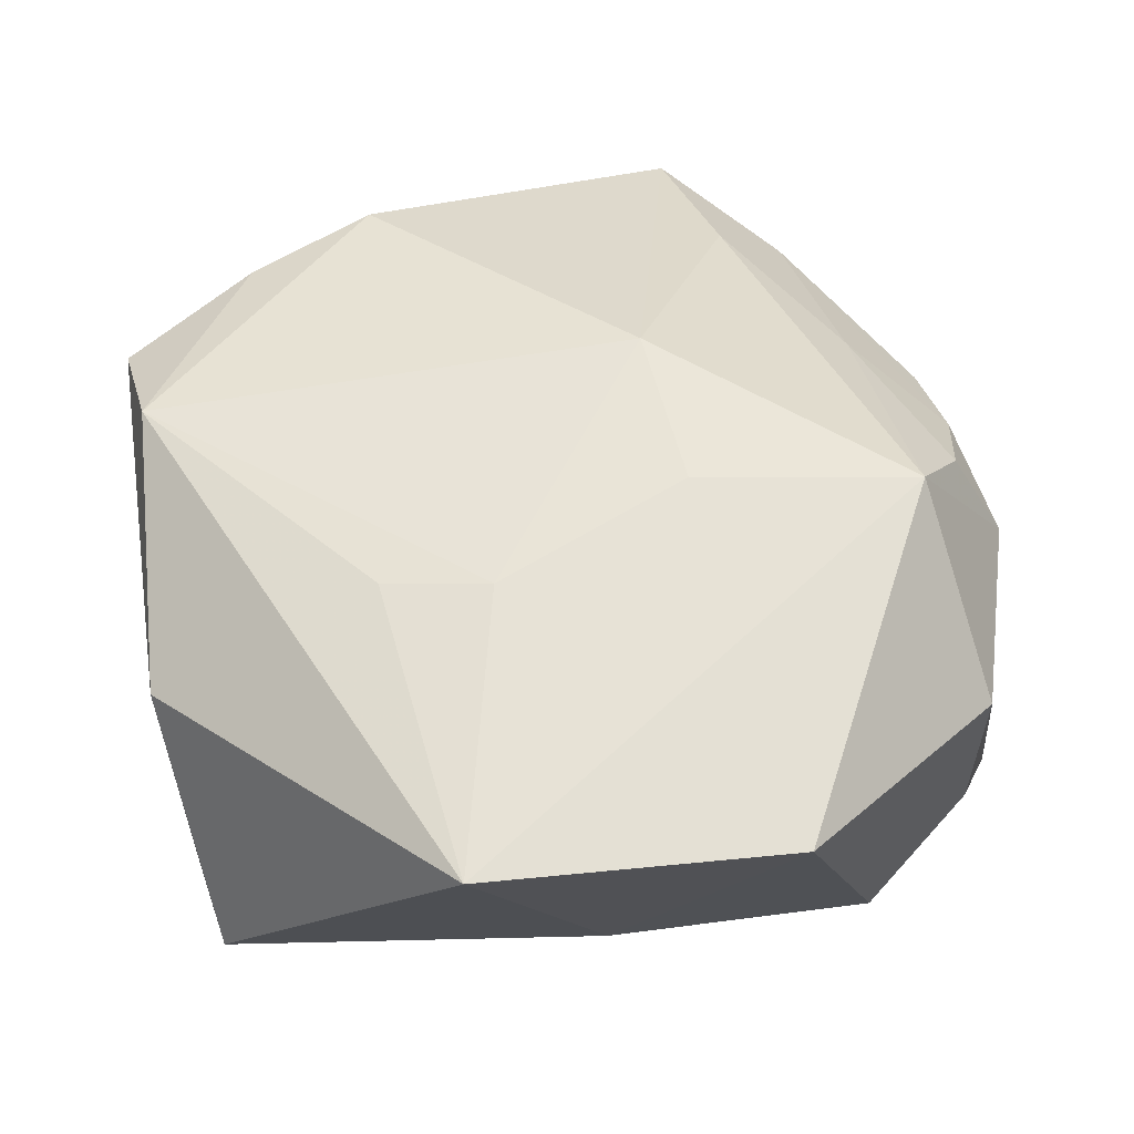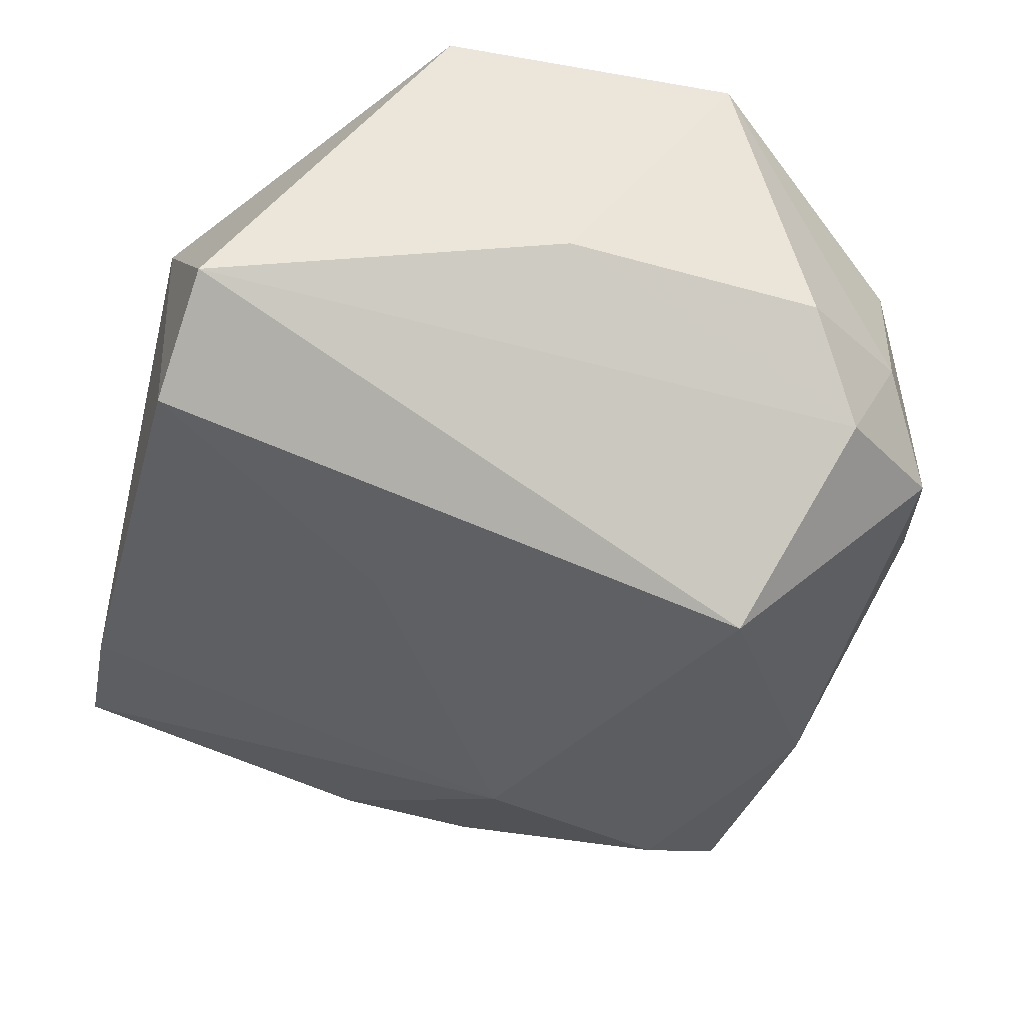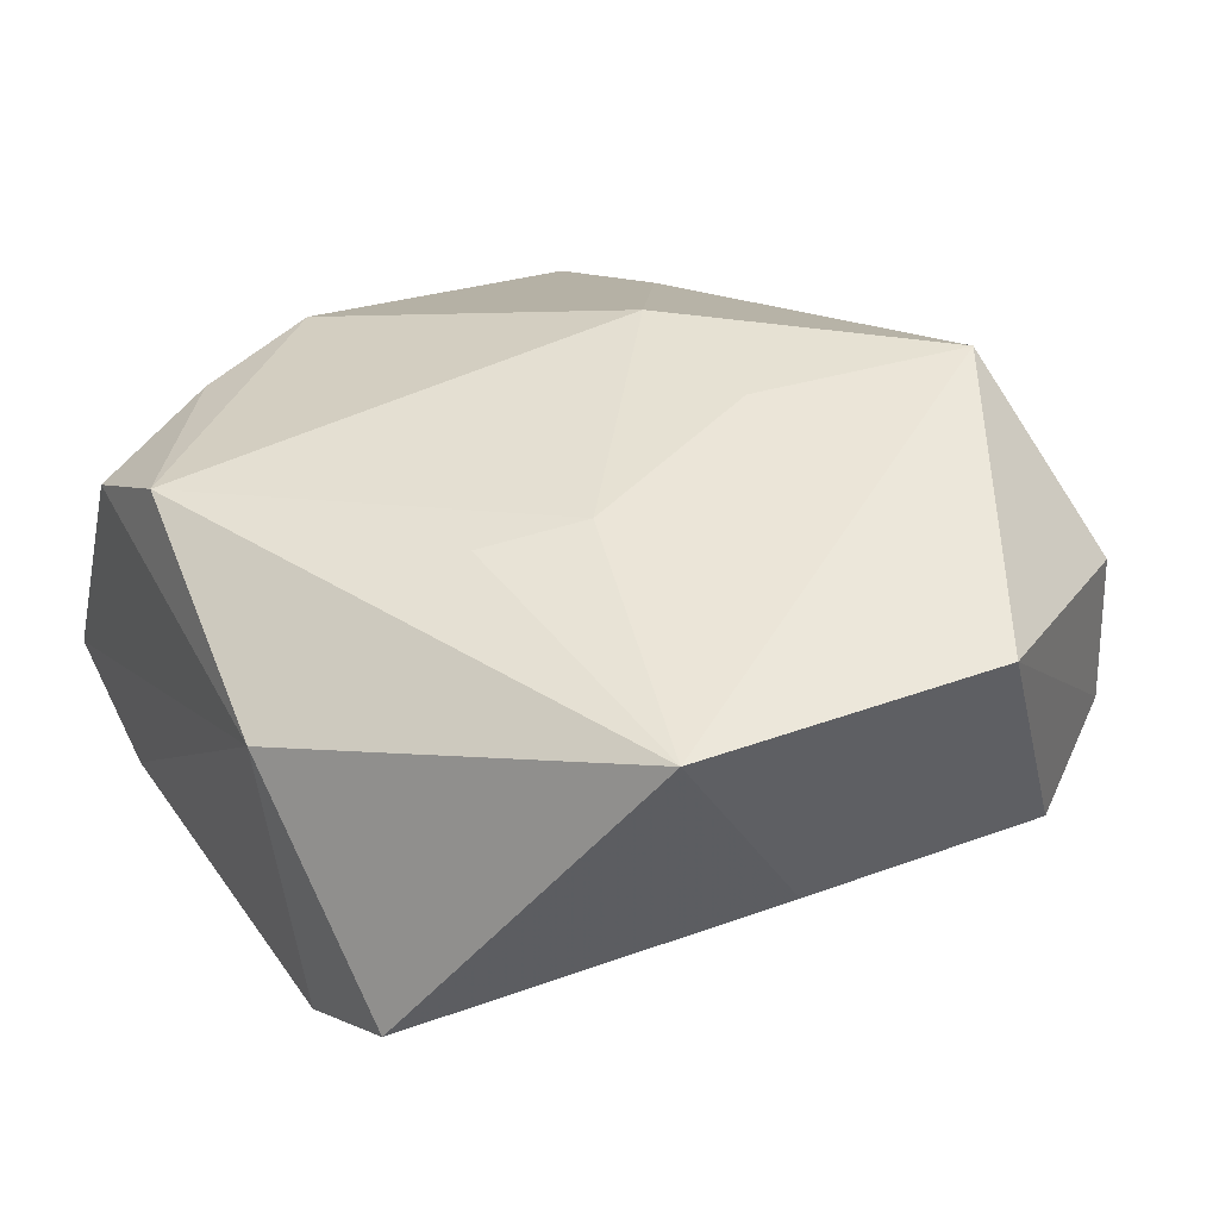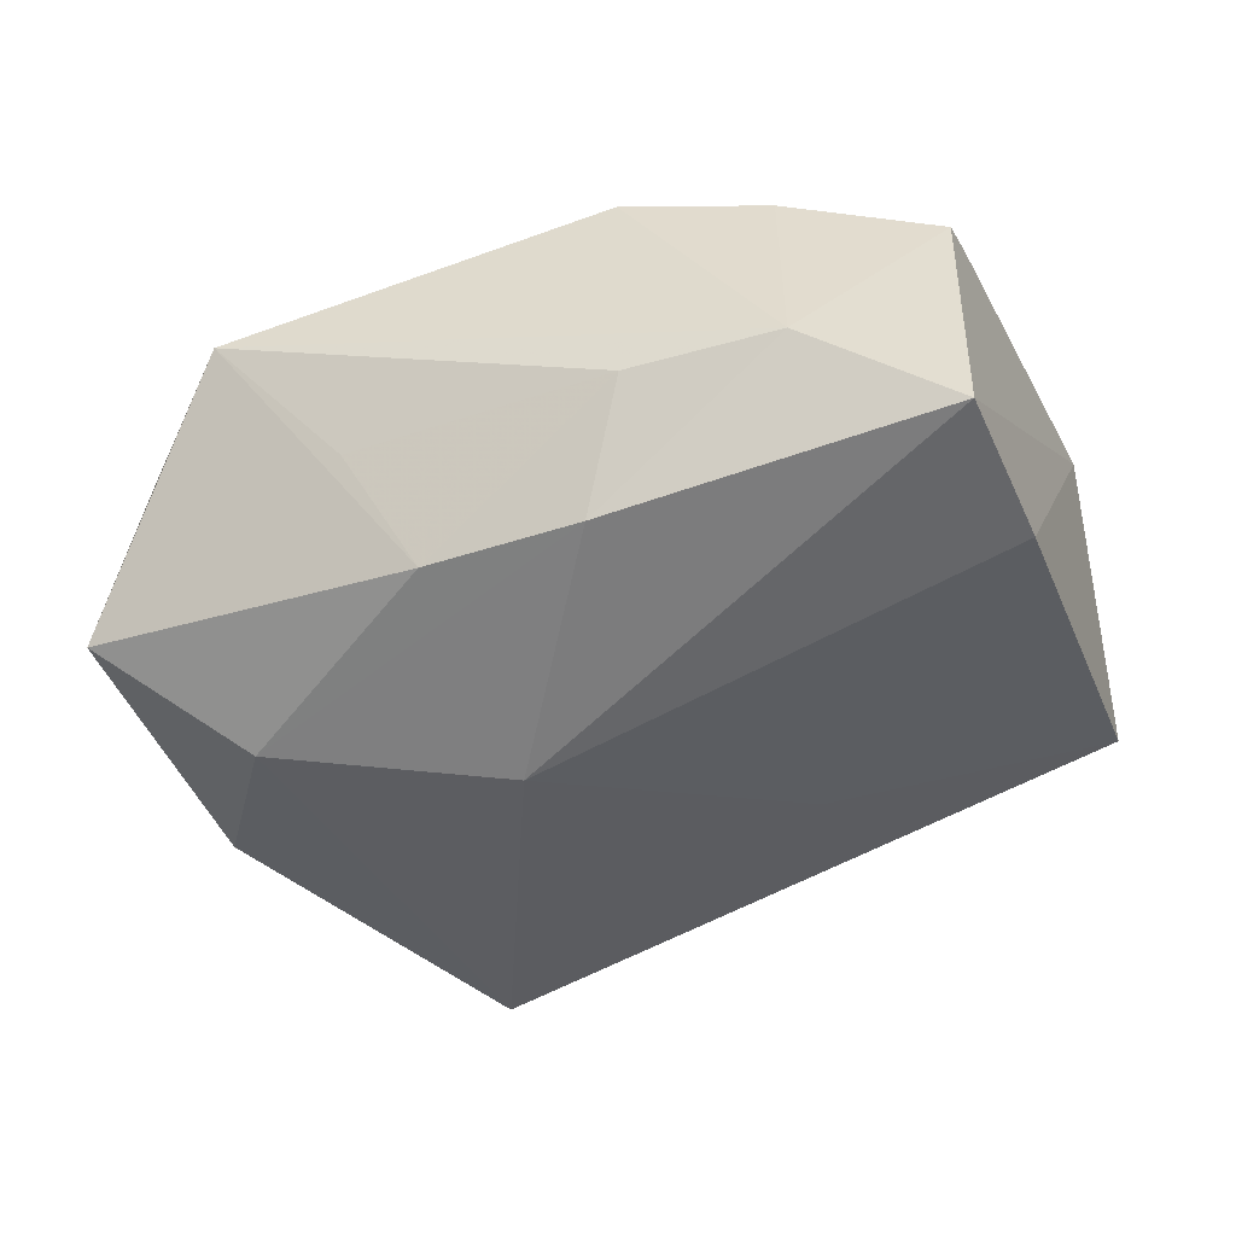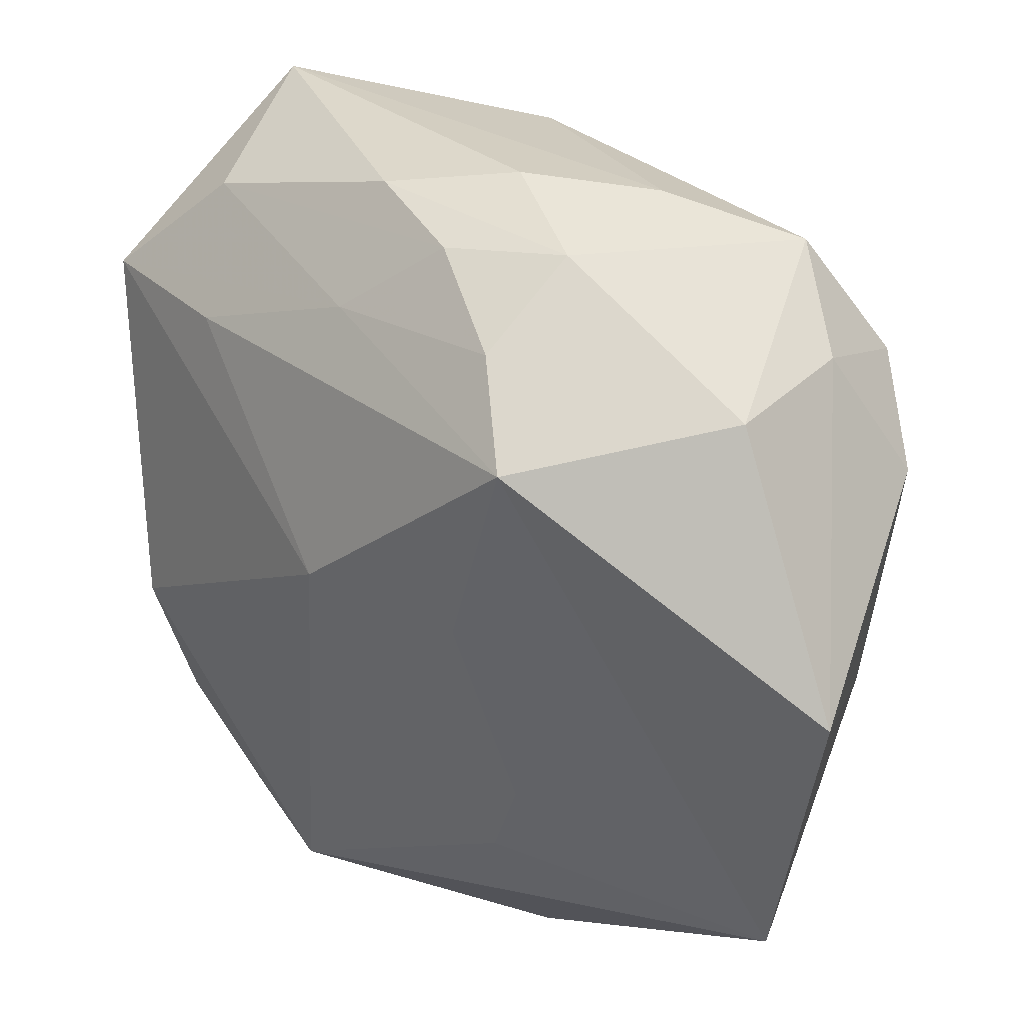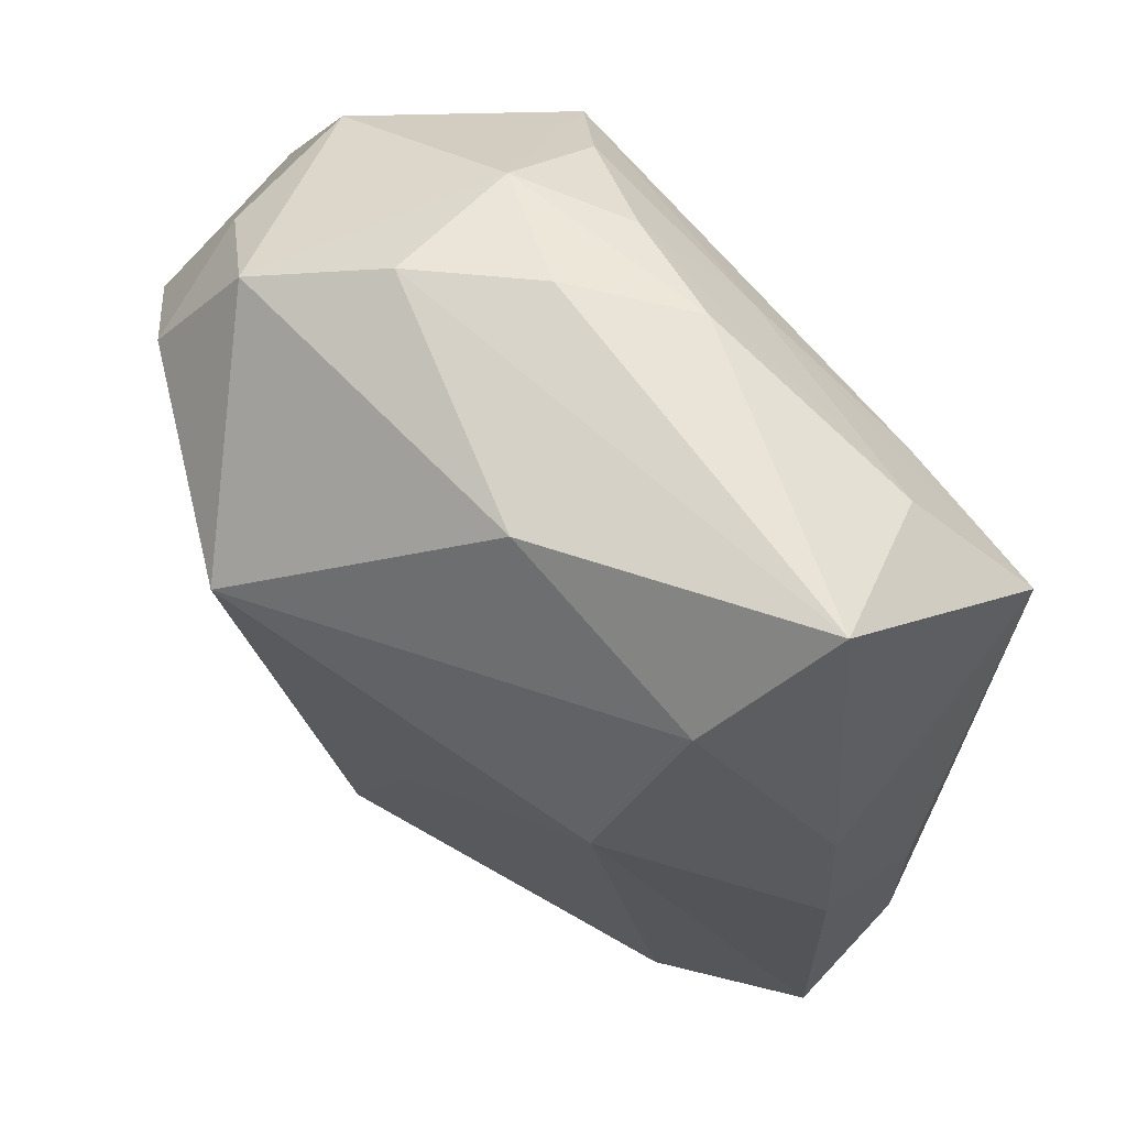
<metadata>
{"format":"obj","ext":"obj","renderer":"f3d","projection":"perspective","resolution":1024,"background":"white","views":[{"elev":63.5,"azim":77.1,"up":"+Z"},{"elev":-39.7,"azim":74.2,"up":"+Z"},{"elev":45.2,"azim":58.8,"up":"+Z"},{"elev":-36.3,"azim":-70.8,"up":"+Z"},{"elev":42.3,"azim":25.5,"up":"+Y"},{"elev":54.8,"azim":-153.4,"up":"+Y"}]}
</metadata>
<code>
v 0.005517 0.00912 0.0231
v -0.03481 -0.02401 -0.005664
v 0.01038 -0.03683 0.01367
v -0.005773 0.03109 -0.02007
v -0.03247 0.004218 -0.01797
v 0.004992 0.03285 0.01532
v 0.0285 0.0289 -0.0009702
v 0.03034 0.02356 -0.01076
v 0.02566 0.03029 0.01149
v -0.01138 0.02844 0.009794
v -0.008929 0.008669 0.02169
v 0.0176 0.01626 -0.02546
v 0.009642 0.02779 0.02288
v -0.02962 0.02807 -0.002103
v -0.02639 0.0208 0.007648
v 0.008884 -0.01709 0.02225
v -0.01298 -0.0332 0.01883
v -0.03924 0.01865 0.001254
v 0.007773 0.0373 0.00603
v 0.01096 0.03701 -0.005949
v -0.01127 0.03583 0.001276
v -0.0357 0.009341 -0.008802
v 0.03531 -0.01567 0.02315
v 0.01142 -0.008185 0.02321
v -0.02859 -0.02188 0.01273
v 0.03815 0.01073 0.02162
v 0.02663 -0.03553 -0.003525
v 0.03567 0.01845 -0.002262
v -0.03236 -0.008236 -0.01692
v 0.03449 -0.004099 0.0007213
v -0.02264 -0.03401 0.01207
v -0.002681 0.03565 0.007309
v -0.02238 0.02109 -0.02393
v -0.03582 -0.0119 -0.006975
v -0.01504 0.002701 -0.02546
v -0.03085 0.03127 -0.01742
v 0.02265 0.03351 -0.009328
v -0.03235 -0.01054 0.01276
v -0.01641 -0.03683 -0.01392
v 0.01673 -0.03683 -0.01063
v -0.0003841 0.03771 -0.002396
v 0.006157 -0.01437 -0.01839
v -0.03016 -0.03577 -0.01166
f 4 37 12
f 36 5 18
f 12 37 8
f 8 27 12
f 3 39 40
f 40 27 3
f 12 27 40
f 27 8 30
f 43 39 3
f 3 31 43
f 39 43 35
f 7 8 37
f 17 31 3
f 22 5 34
f 34 18 22
f 22 18 5
f 21 36 14
f 36 18 14
f 28 30 8
f 26 30 28
f 28 7 26
f 8 7 28
f 42 40 39
f 39 35 42
f 12 40 42
f 42 35 12
f 29 35 43
f 34 5 29
f 33 4 12
f 12 35 33
f 36 4 33
f 33 5 36
f 33 29 5
f 35 29 33
f 13 19 6
f 37 4 20
f 20 19 37
f 20 4 36
f 9 7 37
f 37 19 9
f 26 7 9
f 9 19 13
f 9 13 26
f 24 11 17
f 31 17 25
f 21 14 32
f 32 19 21
f 32 6 19
f 10 14 18
f 13 6 10
f 10 32 14
f 6 32 10
f 21 19 41
f 19 20 41
f 41 36 21
f 41 20 36
f 23 17 3
f 3 27 23
f 26 13 23
f 23 30 26
f 27 30 23
f 13 11 1
f 11 24 1
f 1 23 13
f 24 23 1
f 2 43 31
f 31 25 2
f 34 29 2
f 2 29 43
f 2 18 34
f 17 11 38
f 38 25 17
f 38 11 18
f 18 2 38
f 38 2 25
f 13 10 15
f 15 10 18
f 15 11 13
f 18 11 15
f 16 24 17
f 17 23 16
f 16 23 24

</code>
